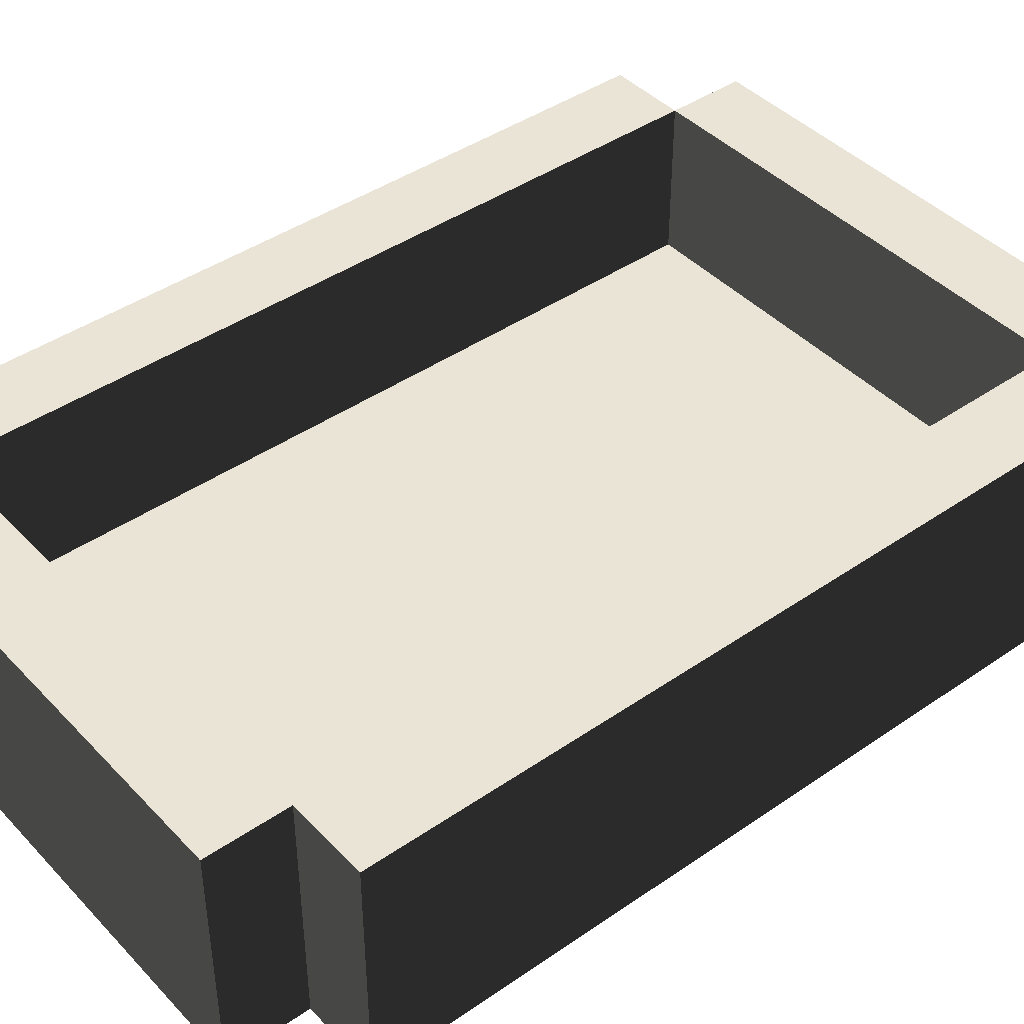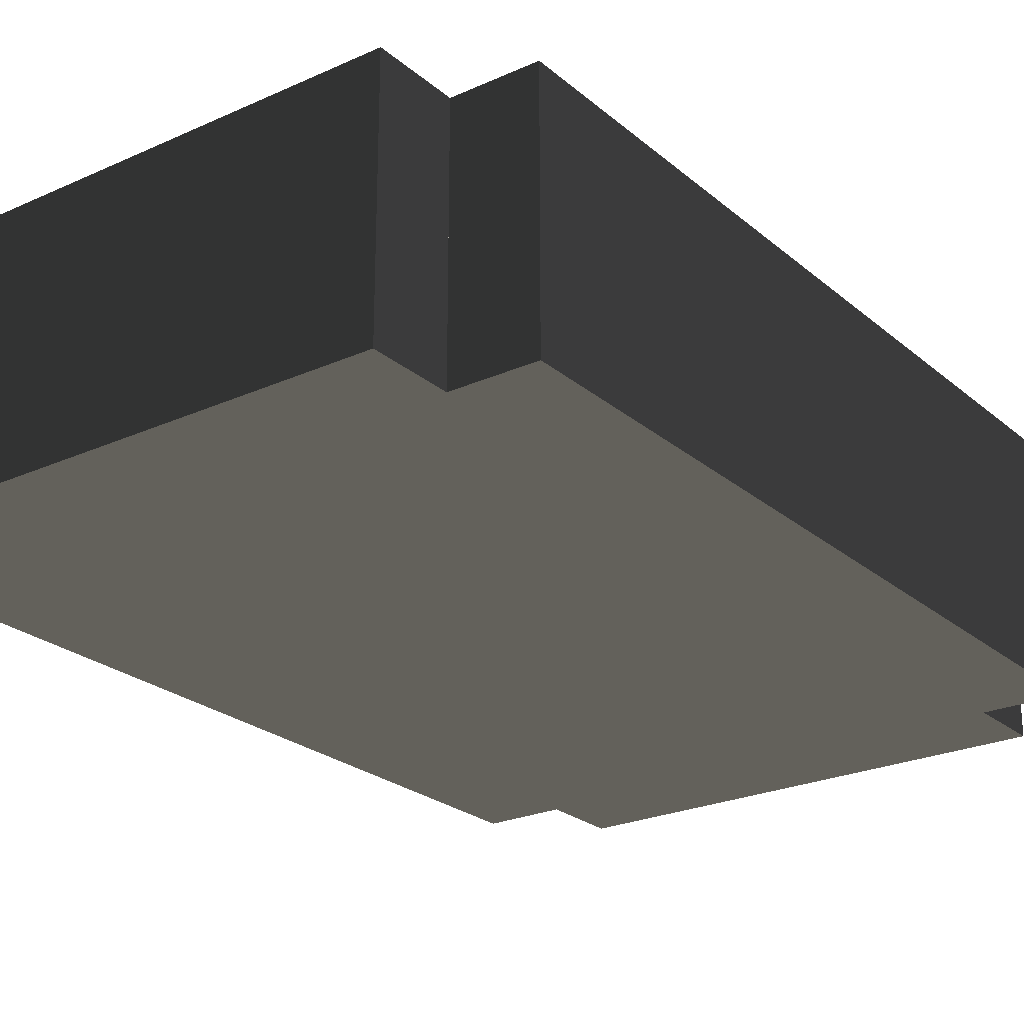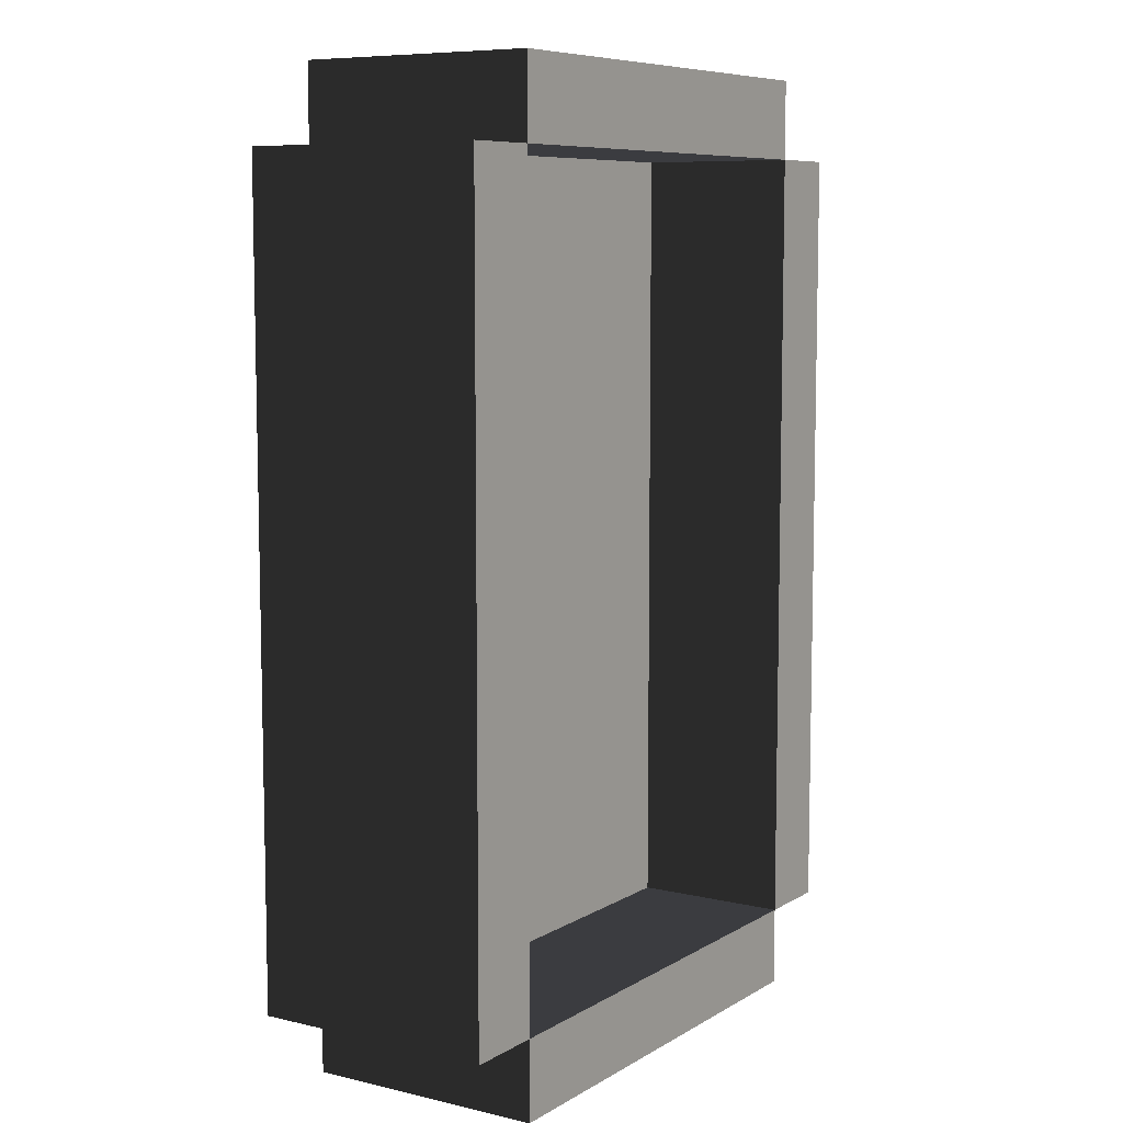
<metadata>
{"format":"obj","ext":"obj","renderer":"f3d","projection":"perspective","resolution":1024,"background":"white","views":[{"elev":42.7,"azim":50.6,"up":"+Y"},{"elev":-24.4,"azim":36.5,"up":"+Y"},{"elev":8.0,"azim":122.8,"up":"+Z"}]}
</metadata>
<code>
o node_0_0_0
v 0.125 -0.3125 -0.375
v 0.125 -0.3125 -0.3125
v 0.1875 -0.3125 -0.3125
v 0.1875 -0.3125 -0.375
v 0.0625 -0.3125 -0.375
v 0.0625 -0.3125 -0.3125
v -0 -0.3125 -0.375
v -0 -0.3125 -0.3125
v -0.0625 -0.3125 -0.375
v -0.0625 -0.3125 -0.3125
v -0.125 -0.3125 -0.375
v -0.125 -0.3125 -0.3125
v -0.1875 -0.3125 -0.375
v -0.1875 -0.3125 -0.3125
v 0.125 -0.4375 -0.3125
v 0.125 -0.4375 -0.25
v 0.1875 -0.4375 -0.25
v 0.1875 -0.4375 -0.3125
v 0.0625 -0.4375 -0.3125
v 0.0625 -0.4375 -0.25
v -0 -0.4375 -0.3125
v -0 -0.4375 -0.25
v -0.0625 -0.4375 -0.3125
v -0.0625 -0.4375 -0.25
v -0.125 -0.4375 -0.3125
v -0.125 -0.4375 -0.25
v -0.1875 -0.4375 -0.3125
v -0.1875 -0.4375 -0.25
v 0.1875 -0.3125 -0.25
v 0.25 -0.3125 -0.25
v 0.25 -0.3125 -0.3125
v -0.25 -0.3125 -0.3125
v -0.25 -0.3125 -0.25
v -0.1875 -0.3125 -0.25
v 0.125 -0.4375 -0.1875
v 0.1875 -0.4375 -0.1875
v 0.0625 -0.4375 -0.1875
v -0 -0.4375 -0.1875
v -0.0625 -0.4375 -0.1875
v -0.125 -0.4375 -0.1875
v -0.1875 -0.4375 -0.1875
v 0.1875 -0.3125 -0.1875
v 0.25 -0.3125 -0.1875
v -0.25 -0.3125 -0.1875
v -0.1875 -0.3125 -0.1875
v 0.125 -0.4375 -0.125
v 0.1875 -0.4375 -0.125
v 0.0625 -0.4375 -0.125
v -0 -0.4375 -0.125
v -0.0625 -0.4375 -0.125
v -0.125 -0.4375 -0.125
v -0.1875 -0.4375 -0.125
v 0.1875 -0.3125 -0.125
v 0.25 -0.3125 -0.125
v -0.25 -0.3125 -0.125
v -0.1875 -0.3125 -0.125
v 0.125 -0.4375 -0.0625
v 0.1875 -0.4375 -0.0625
v 0.0625 -0.4375 -0.0625
v -0 -0.4375 -0.0625
v -0.0625 -0.4375 -0.0625
v -0.125 -0.4375 -0.0625
v -0.1875 -0.4375 -0.0625
v 0.1875 -0.3125 -0.0625
v 0.25 -0.3125 -0.0625
v -0.25 -0.3125 -0.0625
v -0.1875 -0.3125 -0.0625
v 0.125 -0.4375 0
v 0.1875 -0.4375 0
v 0.0625 -0.4375 0
v -0 -0.4375 0
v -0.0625 -0.4375 0
v -0.125 -0.4375 0
v -0.1875 -0.4375 0
v 0.1875 -0.3125 0
v 0.25 -0.3125 0
v -0.25 -0.3125 0
v -0.1875 -0.3125 0
v 0.125 -0.4375 0.0625
v 0.1875 -0.4375 0.0625
v 0.0625 -0.4375 0.0625
v -0 -0.4375 0.0625
v -0.0625 -0.4375 0.0625
v -0.125 -0.4375 0.0625
v -0.1875 -0.4375 0.0625
v 0.1875 -0.3125 0.0625
v 0.25 -0.3125 0.0625
v -0.25 -0.3125 0.0625
v -0.1875 -0.3125 0.0625
v 0.125 -0.4375 0.125
v 0.1875 -0.4375 0.125
v 0.0625 -0.4375 0.125
v -0 -0.4375 0.125
v -0.0625 -0.4375 0.125
v -0.125 -0.4375 0.125
v -0.1875 -0.4375 0.125
v 0.1875 -0.3125 0.125
v 0.25 -0.3125 0.125
v -0.25 -0.3125 0.125
v -0.1875 -0.3125 0.125
v 0.125 -0.4375 0.1875
v 0.1875 -0.4375 0.1875
v 0.0625 -0.4375 0.1875
v -0 -0.4375 0.1875
v -0.0625 -0.4375 0.1875
v -0.125 -0.4375 0.1875
v -0.1875 -0.4375 0.1875
v 0.1875 -0.3125 0.1875
v 0.25 -0.3125 0.1875
v -0.25 -0.3125 0.1875
v -0.1875 -0.3125 0.1875
v 0.125 -0.4375 0.25
v 0.1875 -0.4375 0.25
v 0.0625 -0.4375 0.25
v -0 -0.4375 0.25
v -0.0625 -0.4375 0.25
v -0.125 -0.4375 0.25
v -0.1875 -0.4375 0.25
v 0.1875 -0.3125 0.25
v 0.25 -0.3125 0.25
v -0.25 -0.3125 0.25
v -0.1875 -0.3125 0.25
v 0.125 -0.4375 0.3125
v 0.1875 -0.4375 0.3125
v 0.0625 -0.4375 0.3125
v -0 -0.4375 0.3125
v -0.0625 -0.4375 0.3125
v -0.125 -0.4375 0.3125
v -0.1875 -0.4375 0.3125
v 0.1875 -0.3125 0.3125
v 0.25 -0.3125 0.3125
v -0.25 -0.3125 0.3125
v -0.1875 -0.3125 0.3125
v 0.125 -0.3125 0.3125
v 0.125 -0.3125 0.375
v 0.1875 -0.3125 0.375
v 0.0625 -0.3125 0.3125
v 0.0625 -0.3125 0.375
v -0 -0.3125 0.3125
v -0 -0.3125 0.375
v -0.0625 -0.3125 0.3125
v -0.0625 -0.3125 0.375
v -0.125 -0.3125 0.3125
v -0.125 -0.3125 0.375
v -0.1875 -0.3125 0.375
v 0.125 -0.5 -0.375
v 0.125 -0.5 -0.3125
v 0.1875 -0.5 -0.3125
v 0.1875 -0.5 -0.375
v 0.0625 -0.5 -0.375
v 0.0625 -0.5 -0.3125
v -0 -0.5 -0.375
v -0 -0.5 -0.3125
v -0.0625 -0.5 -0.375
v -0.0625 -0.5 -0.3125
v -0.125 -0.5 -0.375
v -0.125 -0.5 -0.3125
v -0.1875 -0.5 -0.375
v -0.1875 -0.5 -0.3125
v 0.1875 -0.5 -0.25
v 0.25 -0.5 -0.25
v 0.25 -0.5 -0.3125
v 0.125 -0.5 -0.25
v 0.0625 -0.5 -0.25
v -0 -0.5 -0.25
v -0.0625 -0.5 -0.25
v -0.125 -0.5 -0.25
v -0.1875 -0.5 -0.25
v -0.25 -0.5 -0.3125
v -0.25 -0.5 -0.25
v 0.1875 -0.5 -0.1875
v 0.25 -0.5 -0.1875
v 0.125 -0.5 -0.1875
v 0.0625 -0.5 -0.1875
v -0 -0.5 -0.1875
v -0.0625 -0.5 -0.1875
v -0.125 -0.5 -0.1875
v -0.1875 -0.5 -0.1875
v -0.25 -0.5 -0.1875
v 0.1875 -0.5 -0.125
v 0.25 -0.5 -0.125
v 0.125 -0.5 -0.125
v 0.0625 -0.5 -0.125
v -0 -0.5 -0.125
v -0.0625 -0.5 -0.125
v -0.125 -0.5 -0.125
v -0.1875 -0.5 -0.125
v -0.25 -0.5 -0.125
v 0.1875 -0.5 -0.0625
v 0.25 -0.5 -0.0625
v 0.125 -0.5 -0.0625
v 0.0625 -0.5 -0.0625
v -0 -0.5 -0.0625
v -0.0625 -0.5 -0.0625
v -0.125 -0.5 -0.0625
v -0.1875 -0.5 -0.0625
v -0.25 -0.5 -0.0625
v 0.1875 -0.5 0
v 0.25 -0.5 0
v 0.125 -0.5 0
v 0.0625 -0.5 0
v -0 -0.5 0
v -0.0625 -0.5 0
v -0.125 -0.5 0
v -0.1875 -0.5 0
v -0.25 -0.5 0
v 0.1875 -0.5 0.0625
v 0.25 -0.5 0.0625
v 0.125 -0.5 0.0625
v 0.0625 -0.5 0.0625
v -0 -0.5 0.0625
v -0.0625 -0.5 0.0625
v -0.125 -0.5 0.0625
v -0.1875 -0.5 0.0625
v -0.25 -0.5 0.0625
v 0.1875 -0.5 0.125
v 0.25 -0.5 0.125
v 0.125 -0.5 0.125
v 0.0625 -0.5 0.125
v -0 -0.5 0.125
v -0.0625 -0.5 0.125
v -0.125 -0.5 0.125
v -0.1875 -0.5 0.125
v -0.25 -0.5 0.125
v 0.1875 -0.5 0.1875
v 0.25 -0.5 0.1875
v 0.125 -0.5 0.1875
v 0.0625 -0.5 0.1875
v -0 -0.5 0.1875
v -0.0625 -0.5 0.1875
v -0.125 -0.5 0.1875
v -0.1875 -0.5 0.1875
v -0.25 -0.5 0.1875
v 0.1875 -0.5 0.25
v 0.25 -0.5 0.25
v 0.125 -0.5 0.25
v 0.0625 -0.5 0.25
v -0 -0.5 0.25
v -0.0625 -0.5 0.25
v -0.125 -0.5 0.25
v -0.1875 -0.5 0.25
v -0.25 -0.5 0.25
v 0.1875 -0.5 0.3125
v 0.25 -0.5 0.3125
v 0.125 -0.5 0.3125
v 0.0625 -0.5 0.3125
v -0 -0.5 0.3125
v -0.0625 -0.5 0.3125
v -0.125 -0.5 0.3125
v -0.1875 -0.5 0.3125
v -0.25 -0.5 0.3125
v 0.125 -0.5 0.375
v 0.1875 -0.5 0.375
v 0.0625 -0.5 0.375
v -0 -0.5 0.375
v -0.0625 -0.5 0.375
v -0.125 -0.5 0.375
v -0.1875 -0.5 0.375
v 0.1875 -0.4375 -0.375
v 0.1875 -0.375 -0.3125
v 0.1875 -0.375 -0.375
v 0.25 -0.4375 -0.25
v 0.25 -0.4375 -0.3125
v 0.25 -0.375 -0.25
v 0.25 -0.375 -0.3125
v -0.1875 -0.375 -0.25
v -0.1875 -0.375 -0.3125
v 0.25 -0.4375 -0.1875
v 0.25 -0.375 -0.1875
v -0.1875 -0.375 -0.1875
v 0.25 -0.4375 -0.125
v 0.25 -0.375 -0.125
v -0.1875 -0.375 -0.125
v 0.25 -0.4375 -0.0625
v 0.25 -0.375 -0.0625
v -0.1875 -0.375 -0.0625
v 0.25 -0.4375 0
v 0.25 -0.375 0
v -0.1875 -0.375 0
v 0.25 -0.4375 0.0625
v 0.25 -0.375 0.0625
v -0.1875 -0.375 0.0625
v 0.25 -0.4375 0.125
v 0.25 -0.375 0.125
v -0.1875 -0.375 0.125
v 0.25 -0.4375 0.1875
v 0.25 -0.375 0.1875
v -0.1875 -0.375 0.1875
v 0.25 -0.4375 0.25
v 0.25 -0.375 0.25
v -0.1875 -0.375 0.25
v 0.25 -0.4375 0.3125
v 0.25 -0.375 0.3125
v -0.1875 -0.375 0.3125
v 0.1875 -0.4375 0.375
v 0.1875 -0.375 0.375
v 0.1875 -0.375 0.3125
v -0.1875 -0.4375 -0.375
v -0.1875 -0.375 -0.375
v -0.25 -0.4375 -0.25
v -0.25 -0.4375 -0.3125
v 0.1875 -0.375 -0.25
v -0.25 -0.375 -0.25
v -0.25 -0.375 -0.3125
v -0.25 -0.4375 -0.1875
v 0.1875 -0.375 -0.1875
v -0.25 -0.375 -0.1875
v -0.25 -0.4375 -0.125
v 0.1875 -0.375 -0.125
v -0.25 -0.375 -0.125
v -0.25 -0.4375 -0.0625
v 0.1875 -0.375 -0.0625
v -0.25 -0.375 -0.0625
v -0.25 -0.4375 0
v 0.1875 -0.375 0
v -0.25 -0.375 0
v -0.25 -0.4375 0.0625
v 0.1875 -0.375 0.0625
v -0.25 -0.375 0.0625
v -0.25 -0.4375 0.125
v 0.1875 -0.375 0.125
v -0.25 -0.375 0.125
v -0.25 -0.4375 0.1875
v 0.1875 -0.375 0.1875
v -0.25 -0.375 0.1875
v -0.25 -0.4375 0.25
v 0.1875 -0.375 0.25
v -0.25 -0.375 0.25
v -0.25 -0.4375 0.3125
v -0.25 -0.375 0.3125
v -0.1875 -0.4375 0.375
v -0.1875 -0.375 0.375
v 0.125 -0.375 -0.3125
v 0.0625 -0.375 -0.3125
v -0 -0.375 -0.3125
v -0.0625 -0.375 -0.3125
v -0.125 -0.375 -0.3125
v 0.125 -0.4375 0.375
v 0.0625 -0.4375 0.375
v -0 -0.4375 0.375
v -0.0625 -0.4375 0.375
v -0.125 -0.4375 0.375
v 0.125 -0.375 0.375
v 0.0625 -0.375 0.375
v -0 -0.375 0.375
v -0.0625 -0.375 0.375
v -0.125 -0.375 0.375
v 0.125 -0.4375 -0.375
v 0.0625 -0.4375 -0.375
v -0 -0.4375 -0.375
v -0.0625 -0.4375 -0.375
v -0.125 -0.4375 -0.375
v 0.125 -0.375 -0.375
v 0.0625 -0.375 -0.375
v -0 -0.375 -0.375
v -0.0625 -0.375 -0.375
v -0.125 -0.375 -0.375
v 0.125 -0.375 0.3125
v 0.0625 -0.375 0.3125
v -0 -0.375 0.3125
v -0.0625 -0.375 0.3125
v -0.125 -0.375 0.3125
g node_0_0_0
f 1 2 3 4
f 5 6 2 1
f 7 8 6 5
f 9 10 8 7
f 11 12 10 9
f 13 14 12 11
f 15 16 17 18
f 19 20 16 15
f 21 22 20 19
f 23 24 22 21
f 25 26 24 23
f 27 28 26 25
f 3 29 30 31
f 32 33 34 14
f 16 35 36 17
f 20 37 35 16
f 22 38 37 20
f 24 39 38 22
f 26 40 39 24
f 28 41 40 26
f 29 42 43 30
f 33 44 45 34
f 35 46 47 36
f 37 48 46 35
f 38 49 48 37
f 39 50 49 38
f 40 51 50 39
f 41 52 51 40
f 42 53 54 43
f 44 55 56 45
f 46 57 58 47
f 48 59 57 46
f 49 60 59 48
f 50 61 60 49
f 51 62 61 50
f 52 63 62 51
f 53 64 65 54
f 55 66 67 56
f 57 68 69 58
f 59 70 68 57
f 60 71 70 59
f 61 72 71 60
f 62 73 72 61
f 63 74 73 62
f 64 75 76 65
f 66 77 78 67
f 68 79 80 69
f 70 81 79 68
f 71 82 81 70
f 72 83 82 71
f 73 84 83 72
f 74 85 84 73
f 75 86 87 76
f 77 88 89 78
f 79 90 91 80
f 81 92 90 79
f 82 93 92 81
f 83 94 93 82
f 84 95 94 83
f 85 96 95 84
f 86 97 98 87
f 88 99 100 89
f 90 101 102 91
f 92 103 101 90
f 93 104 103 92
f 94 105 104 93
f 95 106 105 94
f 96 107 106 95
f 97 108 109 98
f 99 110 111 100
f 101 112 113 102
f 103 114 112 101
f 104 115 114 103
f 105 116 115 104
f 106 117 116 105
f 107 118 117 106
f 108 119 120 109
f 110 121 122 111
f 112 123 124 113
f 114 125 123 112
f 115 126 125 114
f 116 127 126 115
f 117 128 127 116
f 118 129 128 117
f 119 130 131 120
f 121 132 133 122
f 134 135 136 130
f 137 138 135 134
f 139 140 138 137
f 141 142 140 139
f 143 144 142 141
f 133 145 144 143
f 146 147 148 149
f 150 151 147 146
f 152 153 151 150
f 154 155 153 152
f 156 157 155 154
f 158 159 157 156
f 148 160 161 162
f 147 163 160 148
f 151 164 163 147
f 153 165 164 151
f 155 166 165 153
f 157 167 166 155
f 159 168 167 157
f 169 170 168 159
f 160 171 172 161
f 163 173 171 160
f 164 174 173 163
f 165 175 174 164
f 166 176 175 165
f 167 177 176 166
f 168 178 177 167
f 170 179 178 168
f 171 180 181 172
f 173 182 180 171
f 174 183 182 173
f 175 184 183 174
f 176 185 184 175
f 177 186 185 176
f 178 187 186 177
f 179 188 187 178
f 180 189 190 181
f 182 191 189 180
f 183 192 191 182
f 184 193 192 183
f 185 194 193 184
f 186 195 194 185
f 187 196 195 186
f 188 197 196 187
f 189 198 199 190
f 191 200 198 189
f 192 201 200 191
f 193 202 201 192
f 194 203 202 193
f 195 204 203 194
f 196 205 204 195
f 197 206 205 196
f 198 207 208 199
f 200 209 207 198
f 201 210 209 200
f 202 211 210 201
f 203 212 211 202
f 204 213 212 203
f 205 214 213 204
f 206 215 214 205
f 207 216 217 208
f 209 218 216 207
f 210 219 218 209
f 211 220 219 210
f 212 221 220 211
f 213 222 221 212
f 214 223 222 213
f 215 224 223 214
f 216 225 226 217
f 218 227 225 216
f 219 228 227 218
f 220 229 228 219
f 221 230 229 220
f 222 231 230 221
f 223 232 231 222
f 224 233 232 223
f 225 234 235 226
f 227 236 234 225
f 228 237 236 227
f 229 238 237 228
f 230 239 238 229
f 231 240 239 230
f 232 241 240 231
f 233 242 241 232
f 234 243 244 235
f 236 245 243 234
f 237 246 245 236
f 238 247 246 237
f 239 248 247 238
f 240 249 248 239
f 241 250 249 240
f 242 251 250 241
f 245 252 253 243
f 246 254 252 245
f 247 255 254 246
f 248 256 255 247
f 249 257 256 248
f 250 258 257 249
f 149 148 18 259
f 259 18 260 261
f 261 260 3 4
f 162 161 262 263
f 263 262 264 265
f 27 28 266 267
f 265 264 30 31
f 267 266 34 14
f 161 172 268 262
f 262 268 269 264
f 28 41 270 266
f 264 269 43 30
f 266 270 45 34
f 172 181 271 268
f 268 271 272 269
f 41 52 273 270
f 269 272 54 43
f 270 273 56 45
f 181 190 274 271
f 271 274 275 272
f 52 63 276 273
f 272 275 65 54
f 273 276 67 56
f 190 199 277 274
f 274 277 278 275
f 63 74 279 276
f 275 278 76 65
f 276 279 78 67
f 199 208 280 277
f 277 280 281 278
f 74 85 282 279
f 278 281 87 76
f 279 282 89 78
f 208 217 283 280
f 280 283 284 281
f 85 96 285 282
f 281 284 98 87
f 282 285 100 89
f 217 226 286 283
f 283 286 287 284
f 96 107 288 285
f 284 287 109 98
f 285 288 111 100
f 226 235 289 286
f 286 289 290 287
f 107 118 291 288
f 287 290 120 109
f 288 291 122 111
f 235 244 292 289
f 289 292 293 290
f 118 129 294 291
f 290 293 131 120
f 291 294 133 122
f 243 253 295 124
f 124 295 296 297
f 297 296 136 130
f 158 159 27 298
f 298 27 267 299
f 299 267 14 13
f 169 170 300 301
f 18 17 302 260
f 301 300 303 304
f 260 302 29 3
f 304 303 33 32
f 170 179 305 300
f 17 36 306 302
f 300 305 307 303
f 302 306 42 29
f 303 307 44 33
f 179 188 308 305
f 36 47 309 306
f 305 308 310 307
f 306 309 53 42
f 307 310 55 44
f 188 197 311 308
f 47 58 312 309
f 308 311 313 310
f 309 312 64 53
f 310 313 66 55
f 197 206 314 311
f 58 69 315 312
f 311 314 316 313
f 312 315 75 64
f 313 316 77 66
f 206 215 317 314
f 69 80 318 315
f 314 317 319 316
f 315 318 86 75
f 316 319 88 77
f 215 224 320 317
f 80 91 321 318
f 317 320 322 319
f 318 321 97 86
f 319 322 99 88
f 224 233 323 320
f 91 102 324 321
f 320 323 325 322
f 321 324 108 97
f 322 325 110 99
f 233 242 326 323
f 102 113 327 324
f 323 326 328 325
f 324 327 119 108
f 325 328 121 110
f 242 251 329 326
f 113 124 297 327
f 326 329 330 328
f 327 297 130 119
f 328 330 132 121
f 250 258 331 129
f 129 331 332 294
f 294 332 145 133
f 15 333 260 18
f 19 334 333 15
f 21 335 334 19
f 23 336 335 21
f 25 337 336 23
f 27 267 337 25
f 333 2 3 260
f 334 6 2 333
f 335 8 6 334
f 336 10 8 335
f 337 12 10 336
f 267 14 12 337
f 243 124 292 244
f 251 329 129 250
f 124 297 293 292
f 329 330 294 129
f 297 130 131 293
f 330 132 133 294
f 252 338 295 253
f 254 339 338 252
f 255 340 339 254
f 256 341 340 255
f 257 342 341 256
f 258 331 342 257
f 338 343 296 295
f 339 344 343 338
f 340 345 344 339
f 341 346 345 340
f 342 347 346 341
f 331 332 347 342
f 343 135 136 296
f 344 138 135 343
f 345 140 138 344
f 346 142 140 345
f 347 144 142 346
f 332 145 144 347
f 146 348 259 149
f 150 349 348 146
f 152 350 349 150
f 154 351 350 152
f 156 352 351 154
f 158 298 352 156
f 348 353 261 259
f 349 354 353 348
f 350 355 354 349
f 351 356 355 350
f 352 357 356 351
f 298 299 357 352
f 353 1 4 261
f 354 5 1 353
f 355 7 5 354
f 356 9 7 355
f 357 11 9 356
f 299 13 11 357
f 148 18 263 162
f 169 301 27 159
f 18 260 265 263
f 301 304 267 27
f 260 3 31 265
f 304 32 14 267
f 123 358 297 124
f 125 359 358 123
f 126 360 359 125
f 127 361 360 126
f 128 362 361 127
f 129 294 362 128
f 358 134 130 297
f 359 137 134 358
f 360 139 137 359
f 361 141 139 360
f 362 143 141 361
f 294 133 143 362

</code>
